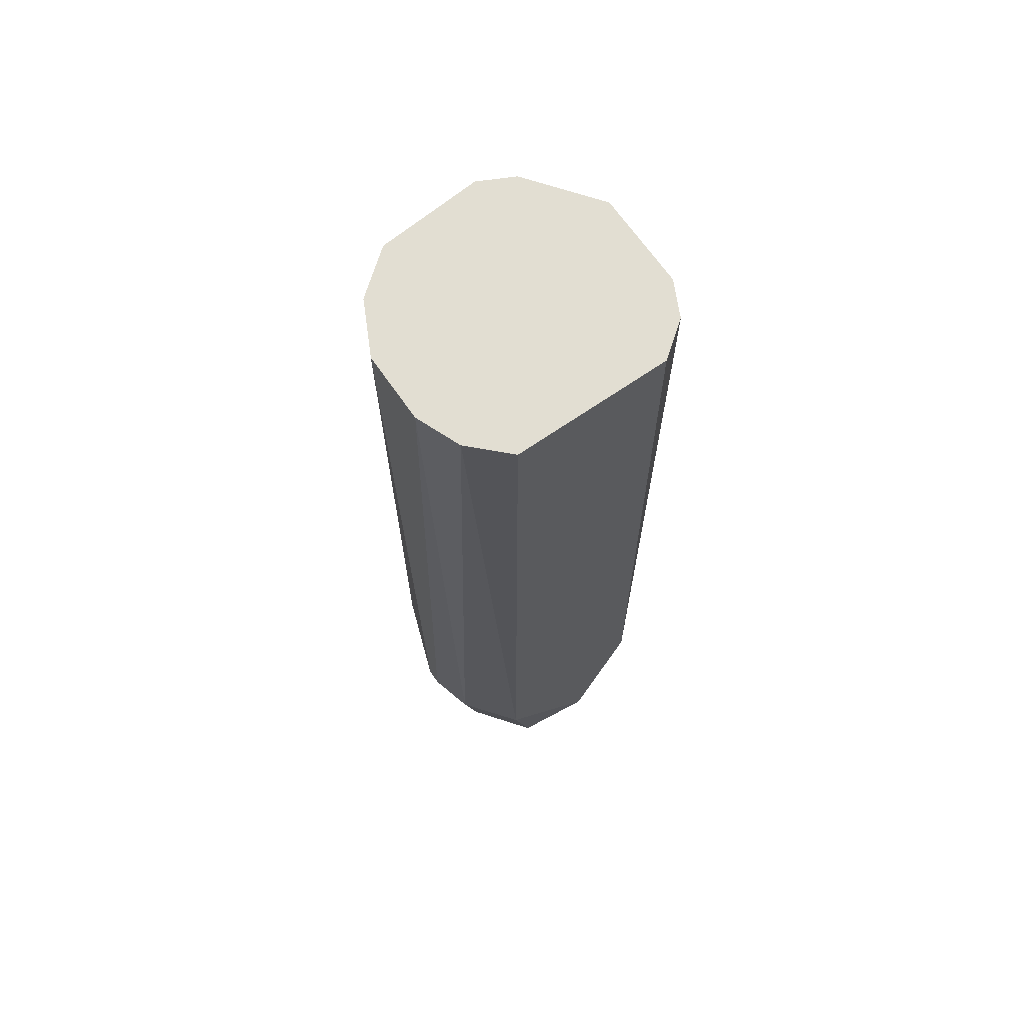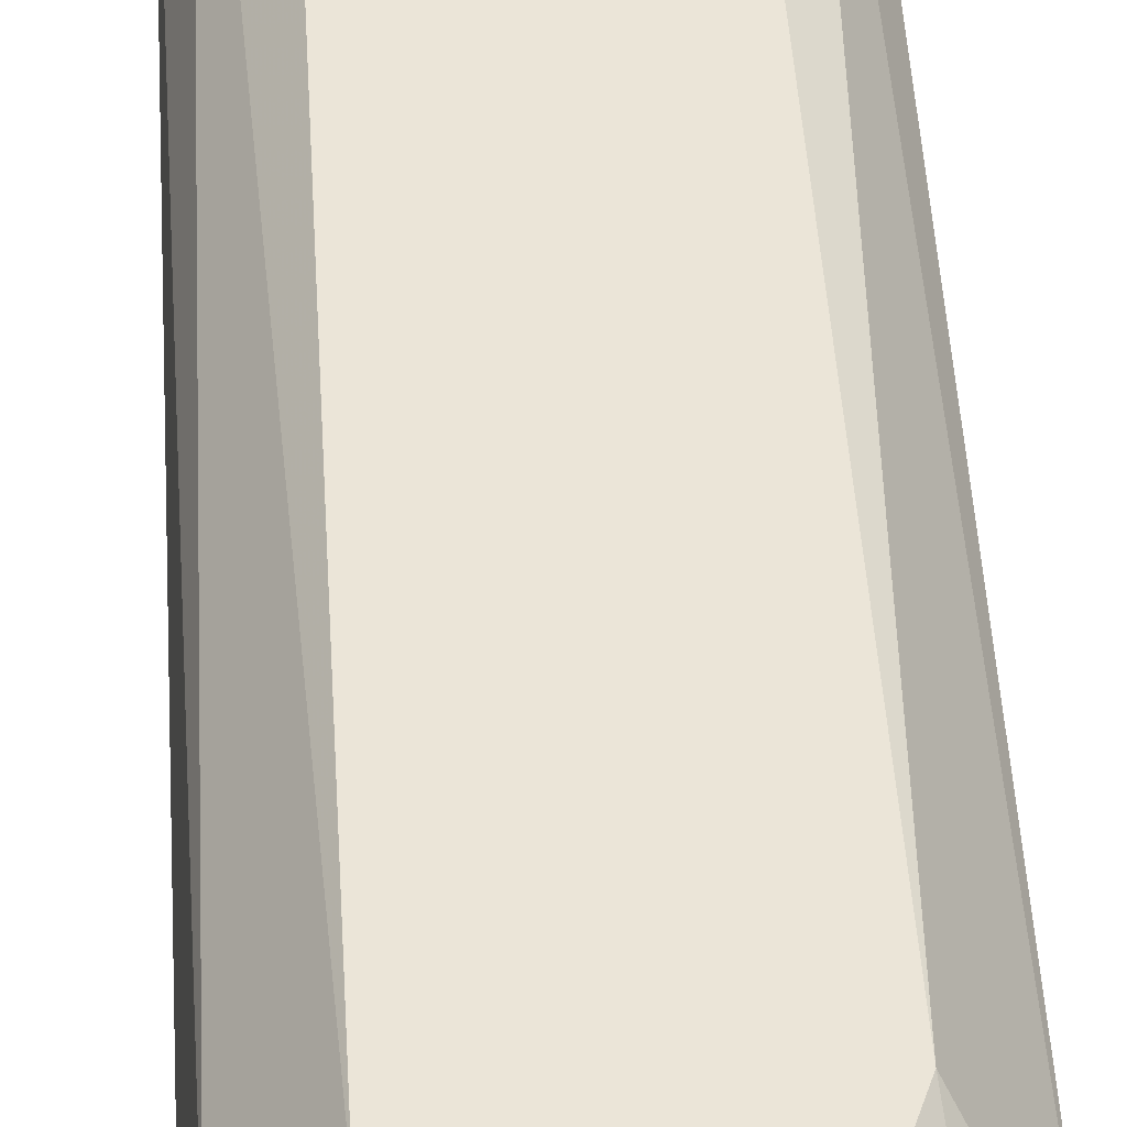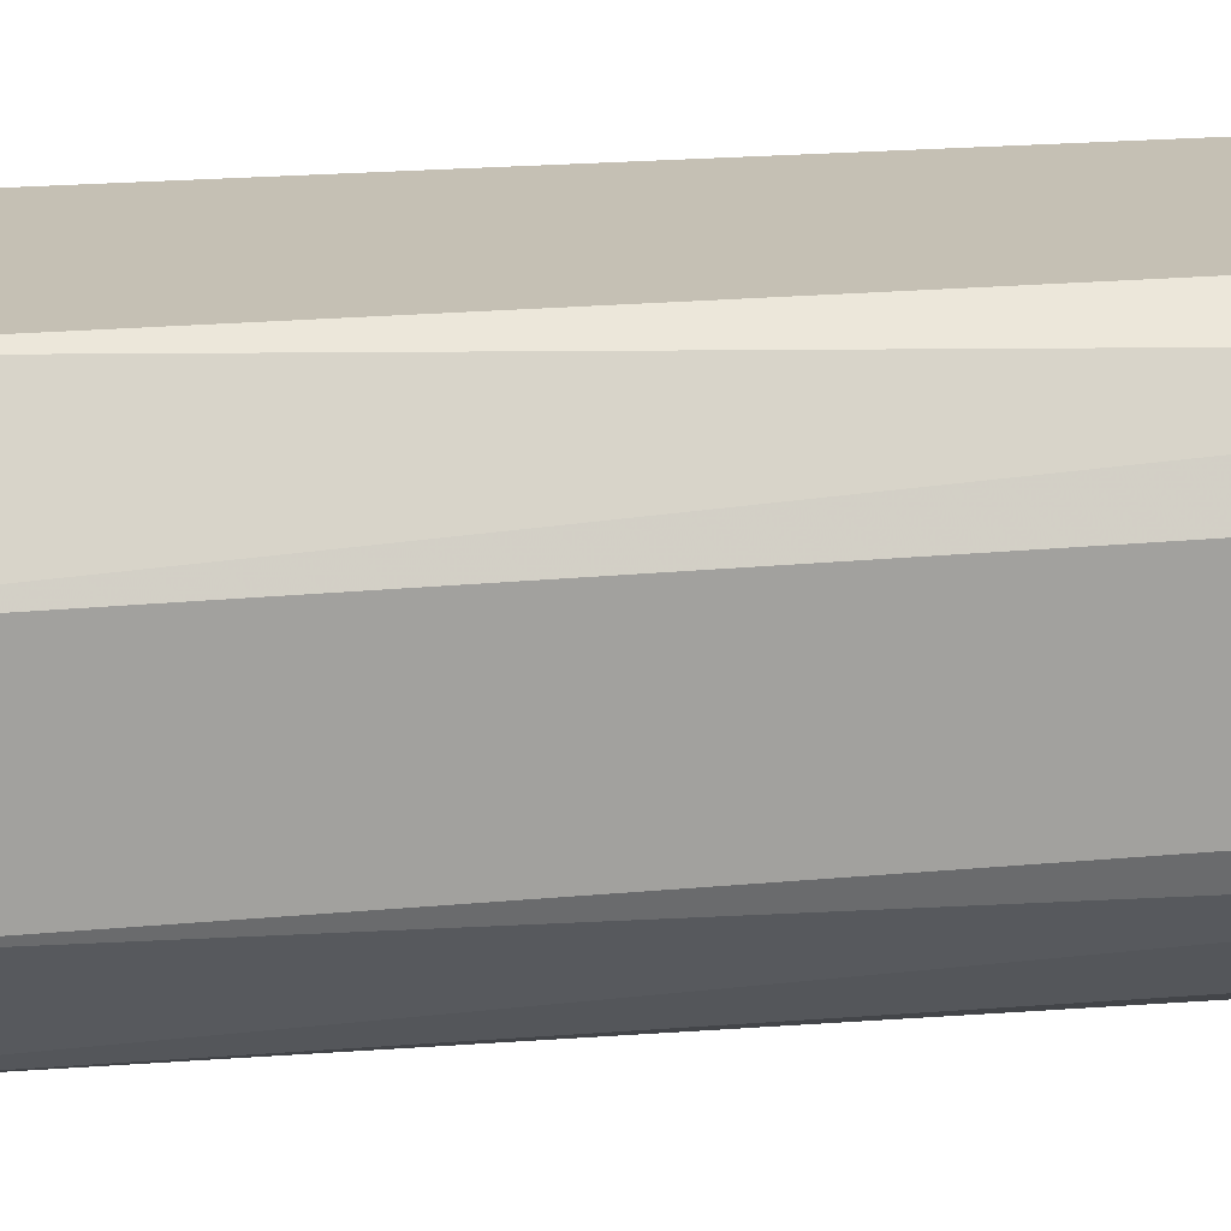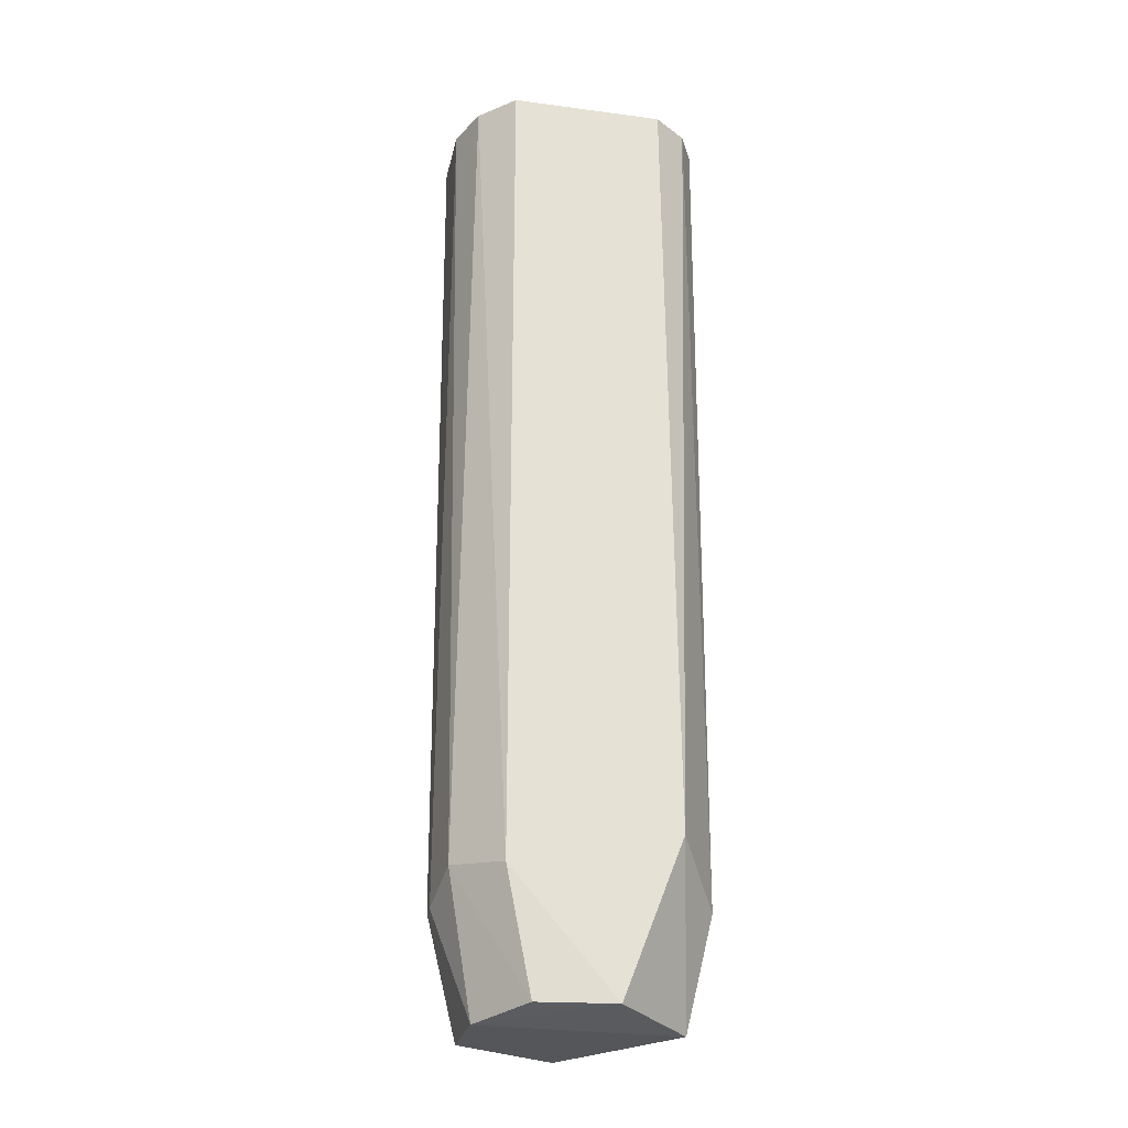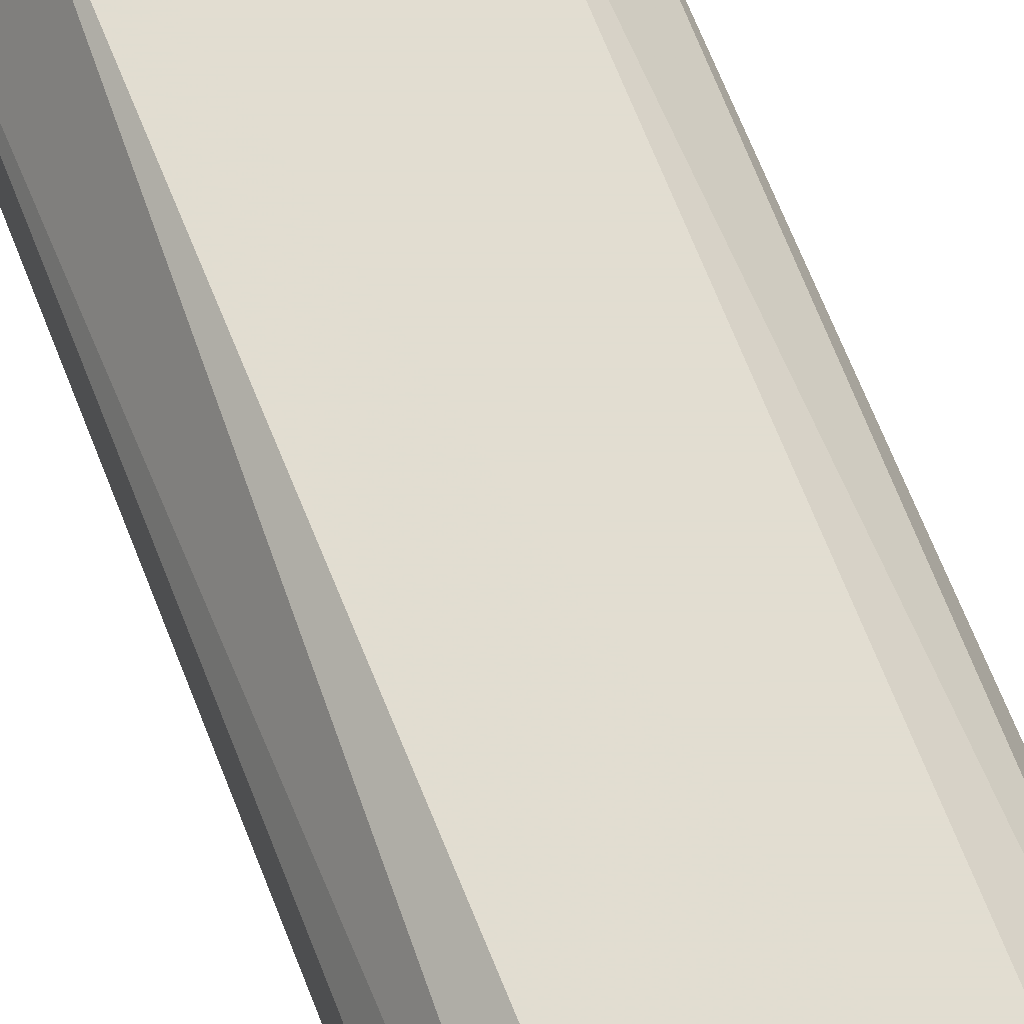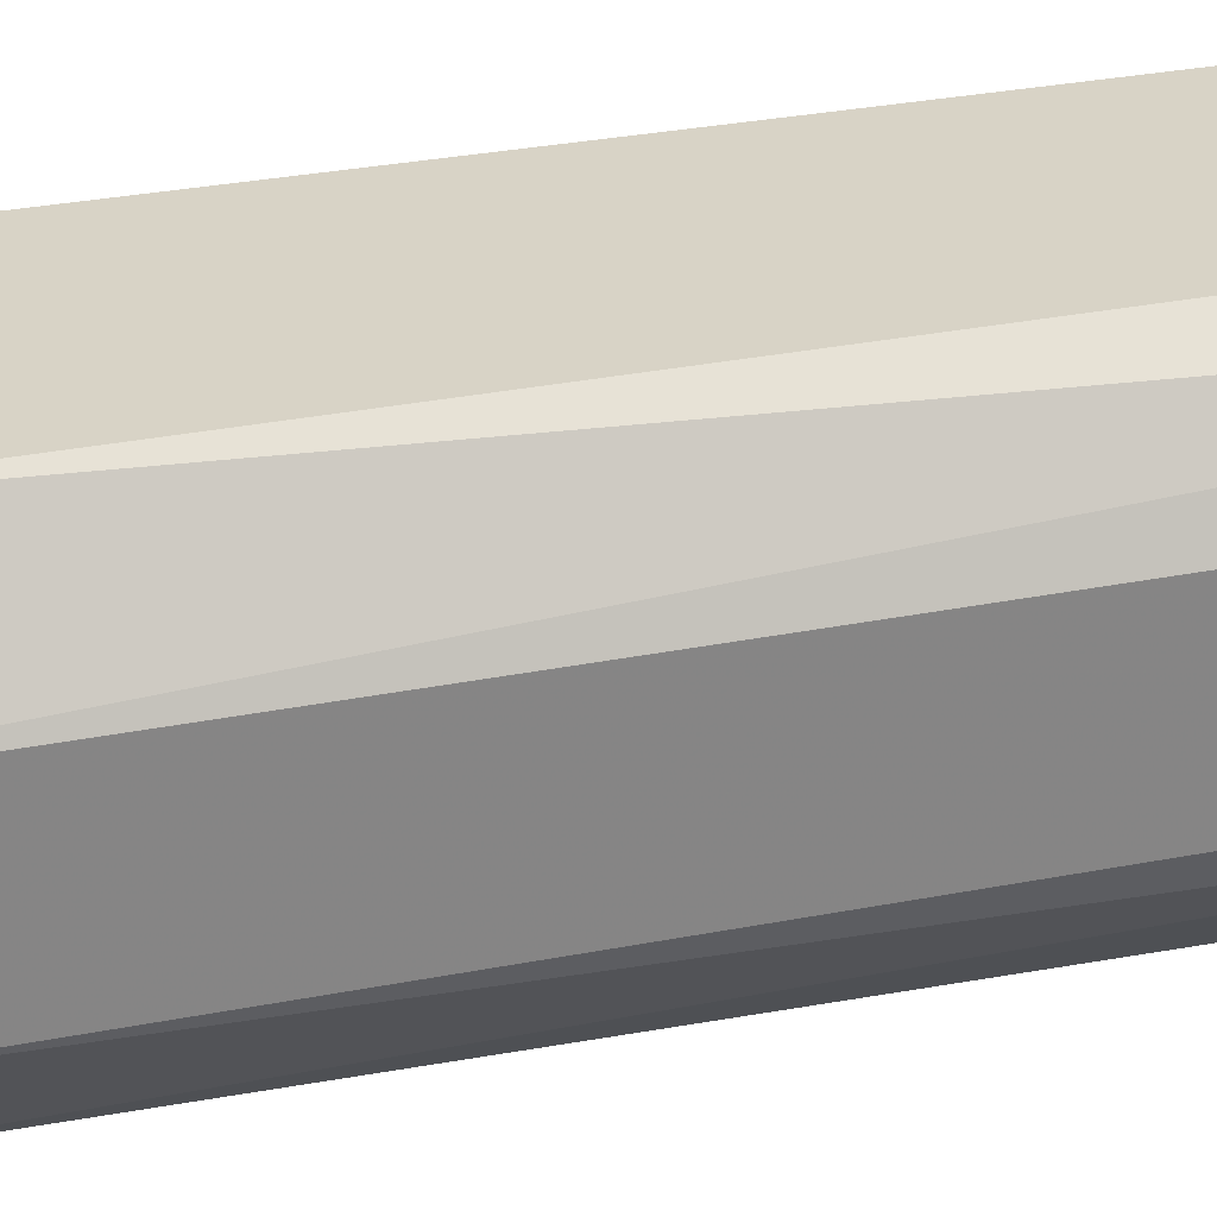
<metadata>
{"format":"obj","ext":"obj","renderer":"f3d","projection":"perspective","resolution":1024,"background":"white","views":[{"elev":68.0,"azim":-34.7,"up":"+Y"},{"elev":45.8,"azim":-3.2,"up":"+Z"},{"elev":18.3,"azim":80.5,"up":"+Z"},{"elev":-25.7,"azim":-11.9,"up":"+Y"},{"elev":68.6,"azim":158.6,"up":"+Z"},{"elev":28.0,"azim":73.6,"up":"+Z"}]}
</metadata>
<code>
v -0.004782 -0.08228 -0.02419
v 0.00458 -0.08892 -0.01873
v 0.005361 -0.04638 -0.02341
v 0.003802 -0.0815 -0.01521
v -0.005565 -0.08267 -0.01756
v 0.004972 -0.04521 -0.01639
v 0.004972 -0.08618 -0.02302
v 0.001068 -0.08853 -0.01521
v 0.000679 -0.08345 -0.02614
v -0.004784 -0.04521 -0.02419
v 0.005753 -0.08111 -0.02263
v 0.005753 -0.08384 -0.01834
v 0.001849 -0.04521 -0.02614
v 0.003411 -0.04521 -0.02536
v 0.003411 -0.04521 -0.01521
v 0.003411 -0.08267 -0.02536
v -0.005956 -0.04521 -0.02185
v -0.005956 -0.04521 -0.01873
v -0.005956 -0.08384 -0.0199
v -0.005956 -0.08384 -0.02068
v 0.000288 -0.08892 -0.02497
v -0.003613 -0.08657 -0.02458
v -0.003613 -0.04521 -0.01521
v -0.003613 -0.08306 -0.01521
v -0.002832 -0.04521 -0.02575
v -0.001662 -0.08189 -0.02614
v -0.00244 -0.08853 -0.01561
v 0.005752 -0.04521 -0.02224
v 0.005752 -0.04521 -0.01795
v -0.005174 -0.04521 -0.01678
v -0.004393 -0.08892 -0.02224
v -0.004393 -0.08892 -0.01834
f 24 27 8
f 4 24 8
f 2 4 8
f 12 11 29
f 11 28 29
f 22 1 26
f 28 6 29
f 13 9 26
f 25 13 26
f 1 25 26
f 21 22 26
f 6 12 29
f 1 17 10
f 31 2 32
f 23 18 30
f 18 5 30
f 24 23 30
f 5 24 30
f 14 28 3
f 16 14 3
f 28 11 3
f 11 16 3
f 5 19 32
f 27 5 32
f 19 31 32
f 9 21 26
f 2 8 32
f 25 1 10
f 16 9 13
f 17 25 10
f 25 14 13
f 14 16 13
f 8 27 32
f 23 28 25
f 28 23 6
f 20 19 17
f 23 25 17
f 25 28 14
f 6 4 12
f 7 12 2
f 12 4 2
f 17 19 18
f 23 17 18
f 19 5 18
f 23 4 15
f 7 2 21
f 6 23 15
f 1 22 31
f 20 1 31
f 4 6 15
f 22 21 31
f 19 20 31
f 7 16 11
f 21 2 31
f 21 9 16
f 7 21 16
f 5 27 24
f 4 23 24
f 20 17 1
f 12 7 11

</code>
